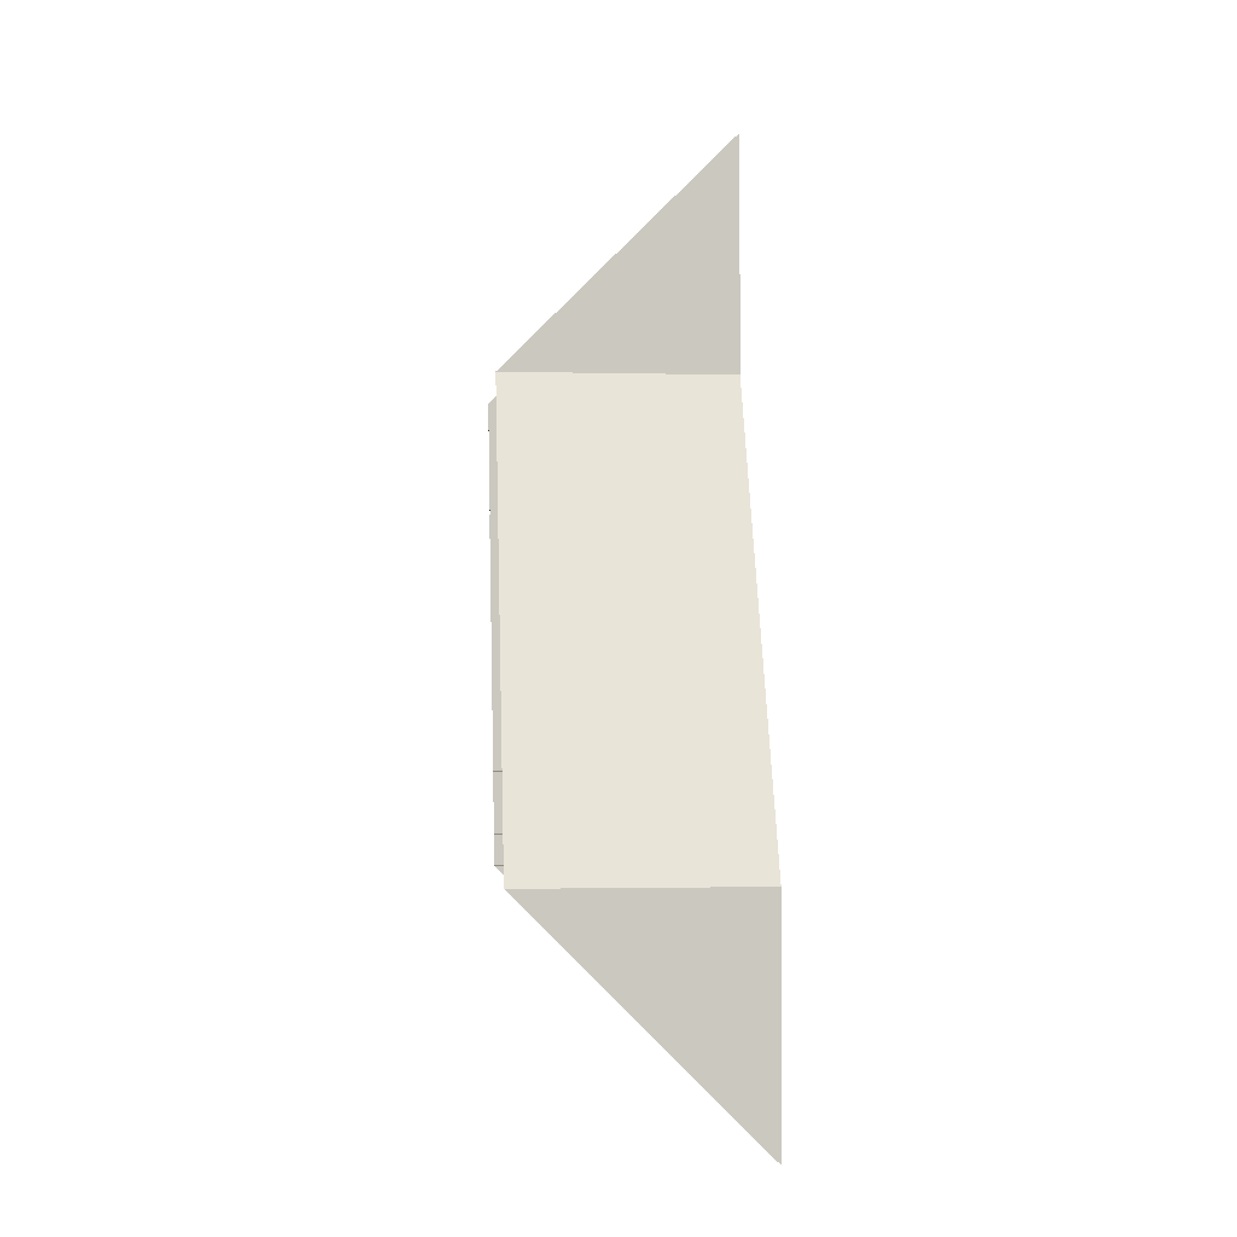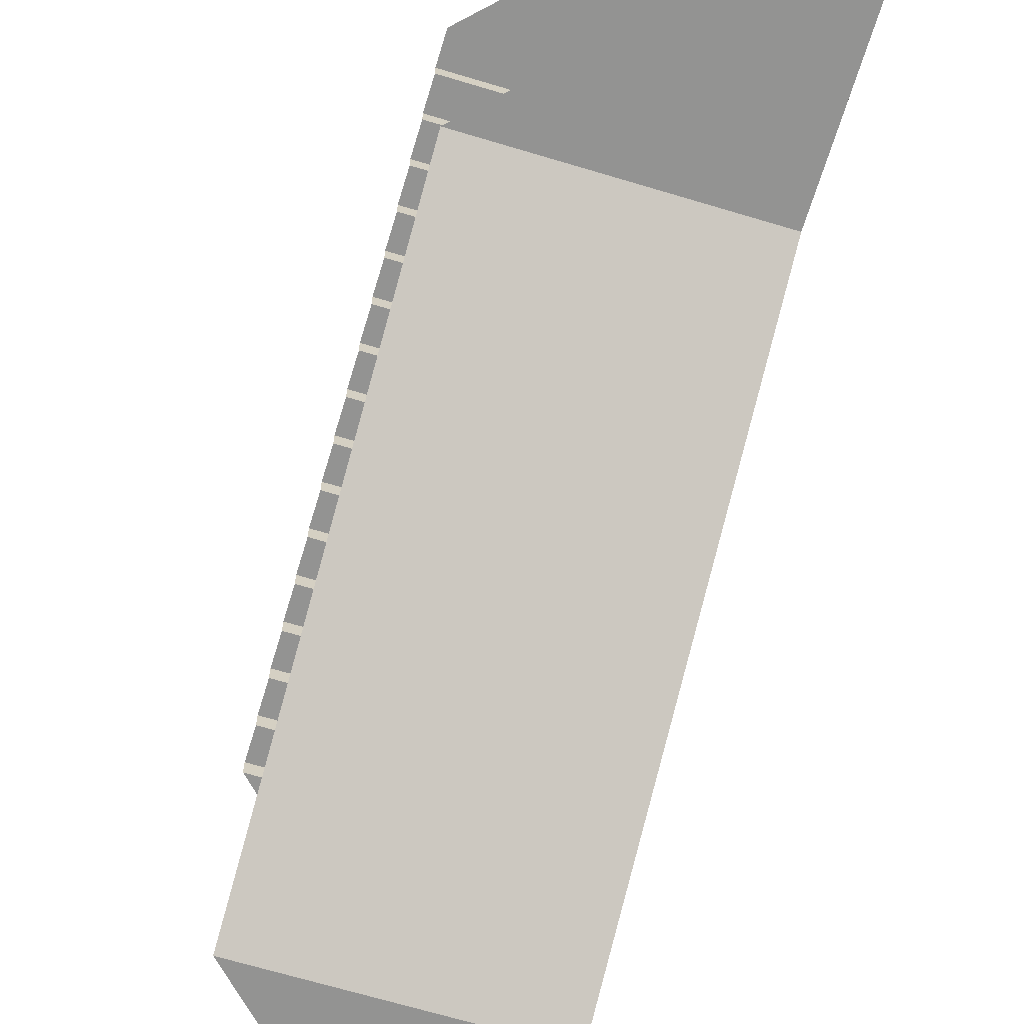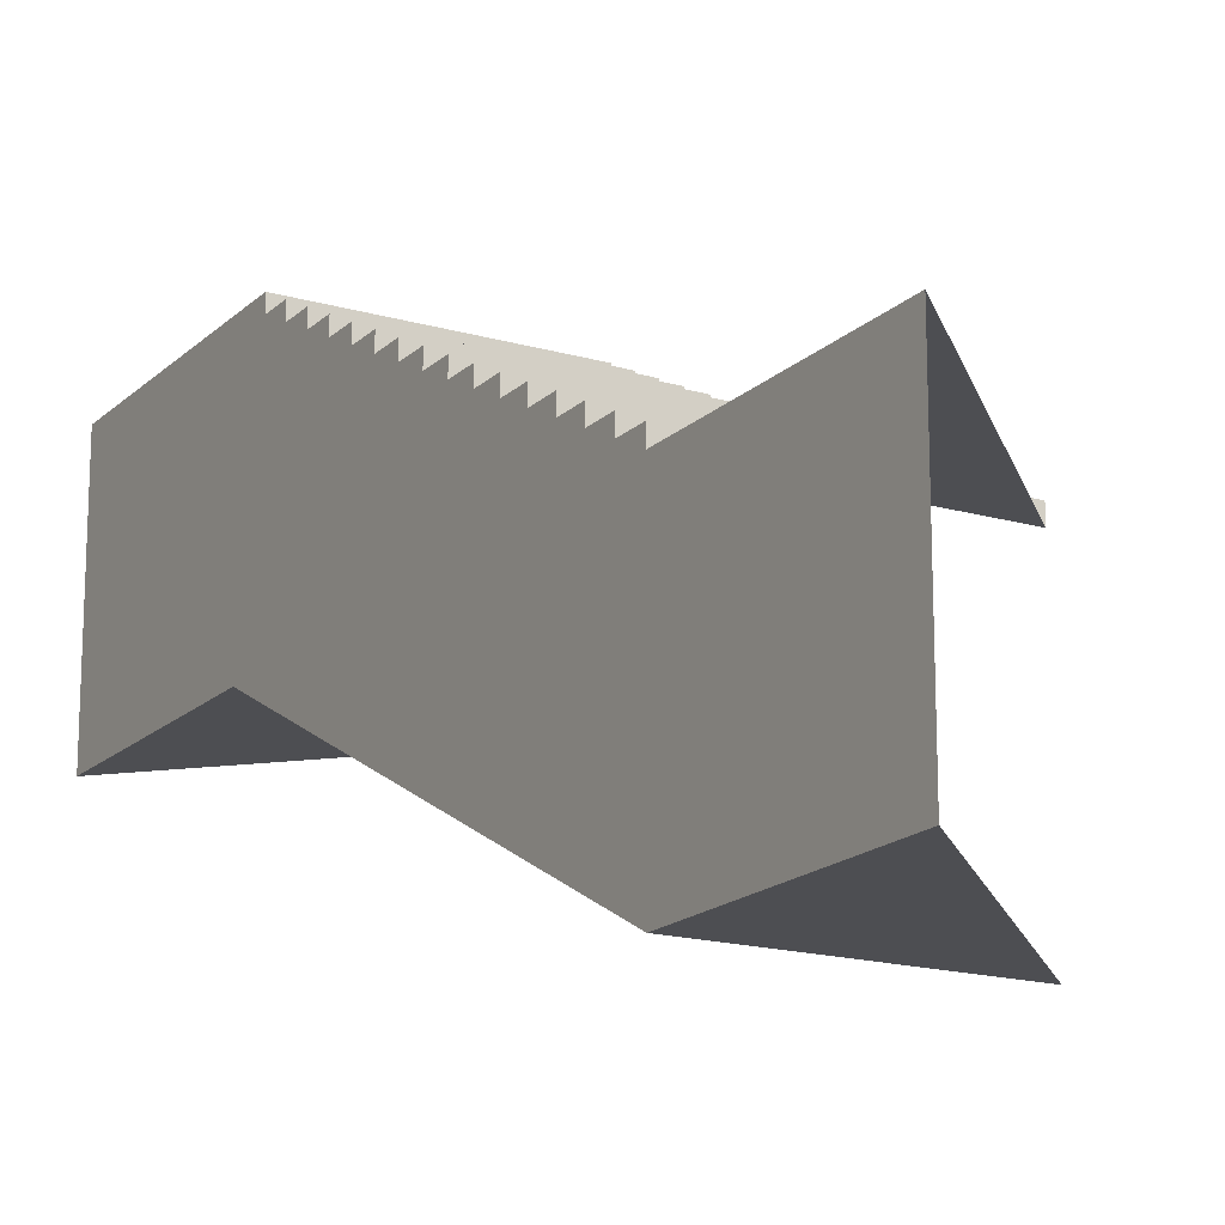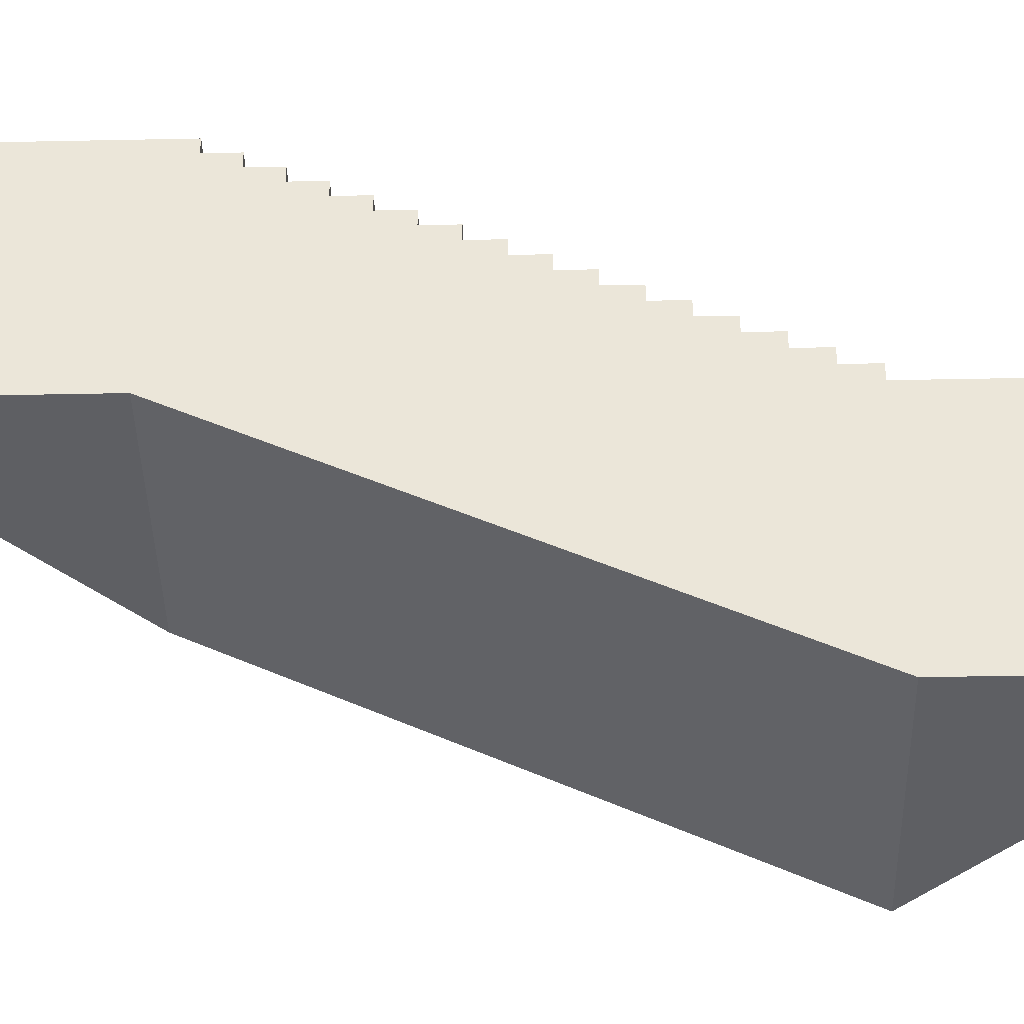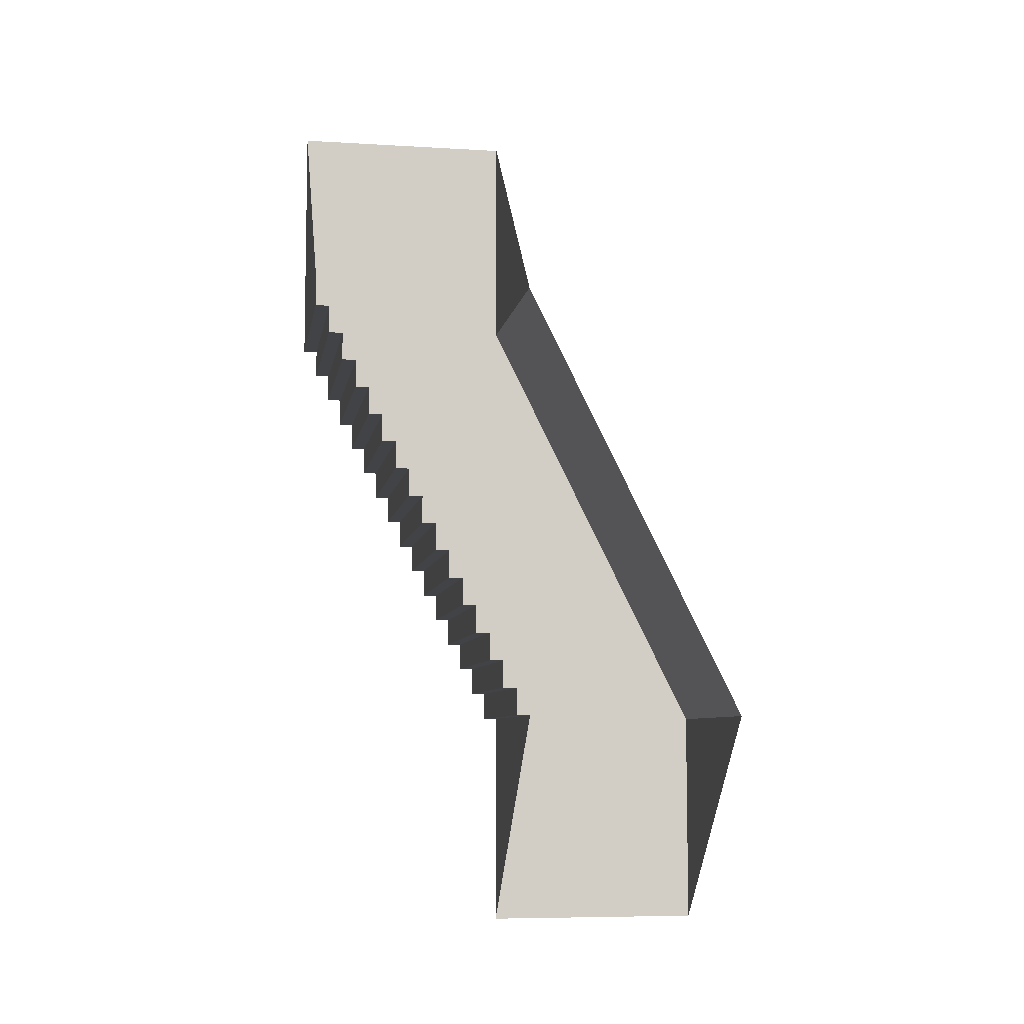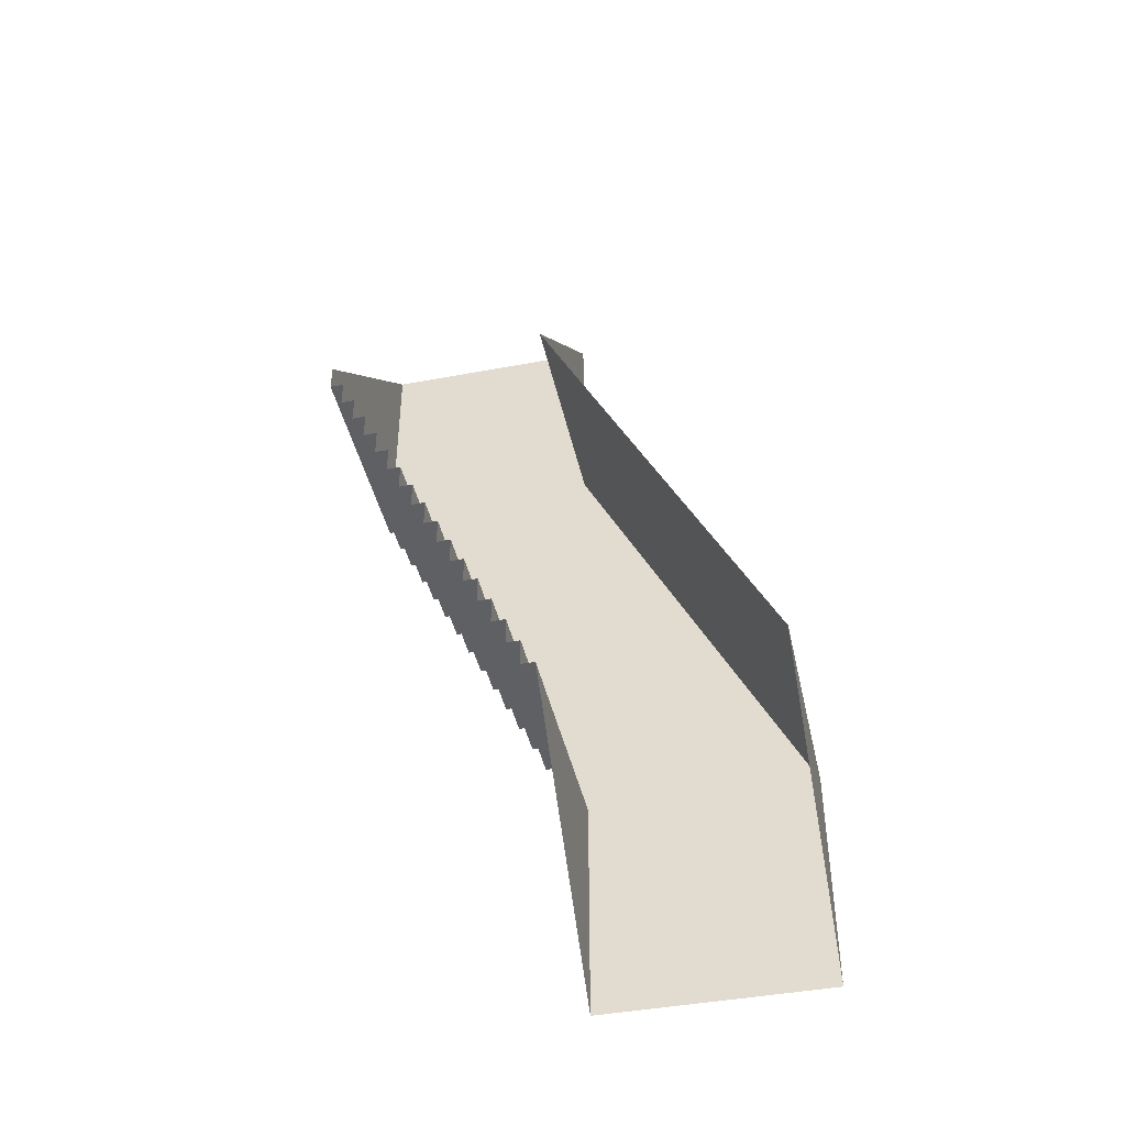
<metadata>
{"format":"obj","ext":"obj","renderer":"f3d","projection":"perspective","resolution":1024,"background":"white","views":[{"elev":-1.9,"azim":-5.1,"up":"+Z"},{"elev":-66.6,"azim":-16.9,"up":"+Y"},{"elev":-17.2,"azim":150.0,"up":"+Y"},{"elev":-41.5,"azim":91.4,"up":"+Y"},{"elev":-7.4,"azim":-99.5,"up":"+Z"},{"elev":-43.5,"azim":-77.5,"up":"+Z"}]}
</metadata>
<code>
g pb_Mesh384008
v 8.941e-08 0 2.98e-07
v 2 0 0
v 0 0.125 0
v 2 0.125 0
v 0 0.125 0
v 2 0.125 0
v 0 0.125 0.25
v 2 0.125 0.25
v 0 0.125 0.25
v 2 0.125 0.25
v 0 0.25 0.25
v 2 0.25 0.25
v 0 0.25 0.25
v 2 0.25 0.25
v 0 0.25 0.5
v 2 0.25 0.5
v 0 0.25 0.5
v 2 0.25 0.5
v 0 0.375 0.5
v 2 0.375 0.5
v 0 0.375 0.5
v 2 0.375 0.5
v 0 0.375 0.75
v 2 0.375 0.75
v 0 0.375 0.75
v 2 0.375 0.75
v 0 0.5 0.75
v 2 0.5 0.75
v 0 0.5 0.75
v 2 0.5 0.75
v 0 0.5 1
v 2 0.5 1
v 0 0.5 1
v 2 0.5 1
v 0 0.625 1
v 2 0.625 1
v 0 0.625 1
v 2 0.625 1
v 0 0.625 1.25
v 2 0.625 1.25
v 0 0.625 1.25
v 2 0.625 1.25
v 0 0.75 1.25
v 2 0.75 1.25
v 0 0.75 1.25
v 2 0.75 1.25
v 0 0.75 1.5
v 2 0.75 1.5
v 0 0.75 1.5
v 2 0.75 1.5
v 0 0.875 1.5
v 2 0.875 1.5
v 0 0.875 1.5
v 2 0.875 1.5
v 0 0.875 1.75
v 2 0.875 1.75
v 0 0.875 1.75
v 2 0.875 1.75
v 0 1 1.75
v 2 1 1.75
v 0 1 1.75
v 2 1 1.75
v 0 1 2
v 2 1 2
v 0 1 2
v 2 1 2
v 0 1.125 2
v 2 1.125 2
v 0 1.125 2
v 2 1.125 2
v 0 1.125 2.25
v 2 1.125 2.25
v 0 1.125 2.25
v 2 1.125 2.25
v 0 1.25 2.25
v 2 1.25 2.25
v 0 1.25 2.25
v 2 1.25 2.25
v 0 1.25 2.5
v 2 1.25 2.5
v 0 1.25 2.5
v 2 1.25 2.5
v 0 1.375 2.5
v 2 1.375 2.5
v 0 1.375 2.5
v 2 1.375 2.5
v 0 1.375 2.75
v 2 1.375 2.75
v 0 1.375 2.75
v 2 1.375 2.75
v 0 1.5 2.75
v 2 1.5 2.75
v 0 1.5 2.75
v 2 1.5 2.75
v 0 1.5 3
v 2 1.5 3
v 0 1.5 3
v 2 1.5 3
v 0 1.625 3
v 2 1.625 3
v 0 1.625 3
v 2 1.625 3
v 0 1.625 3.25
v 2 1.625 3.25
v 0 1.625 3.25
v 2 1.625 3.25
v 0 1.75 3.25
v 2 1.75 3.25
v 0 1.75 3.25
v 2 1.75 3.25
v 0 1.75 3.5
v 2 1.75 3.5
v 0 1.75 3.5
v 2 1.75 3.5
v 0 1.875 3.5
v 2 1.875 3.5
v 0 1.875 3.5
v 2 1.875 3.5
v 0 1.875 3.75
v 2 1.875 3.75
v 0 1.875 3.75
v 2 1.875 3.75
v 0 2 3.75
v 2 2 3.75
v 0 2 3.75
v 2 2 3.75
v 2.086e-07 2 4
v 2 2 4
v 2 0 0
v 2 0 4
v 2 0.125 0
v 2 0.125 0.25
v 2 0.25 0.5
v 2 0.125 0.25
v 2 0.25 0.5
v 2 0.25 0.25
v 2 0.375 0.75
v 2 0.375 0.75
v 2 0.375 0.5
v 2 0.5 1
v 2 0.5 1
v 2 0.5 0.75
v 2 0.625 1.25
v 2 0.625 1.25
v 2 0.625 1
v 2 0.75 1.5
v 2 0.75 1.5
v 2 0.75 1.25
v 2 0.875 1.75
v 2 0.875 1.75
v 2 0.875 1.5
v 2 1 2
v 2 1 2
v 2 1 1.75
v 2 1.125 2.25
v 2 1.125 2.25
v 2 1.125 2
v 2 1.25 2.5
v 2 1.25 2.5
v 2 1.25 2.25
v 2 1.375 2.75
v 2 1.375 2.75
v 2 1.375 2.5
v 2 1.5 3
v 2 1.5 3
v 2 1.5 2.75
v 2 1.625 3.25
v 2 1.625 3.25
v 2 1.625 3
v 2 1.75 3.5
v 2 1.75 3.5
v 2 1.75 3.25
v 2 1.875 3.75
v 2 1.875 3.75
v 2 1.875 3.5
v 2 2 4
v 2 2 4
v 2 2 3.75
v 2 -2 4.768e-07
v 2 0 4
v 2 0 0
v 8.941e-08 0 2.98e-07
v 2 0 -2
v 2 0 0
v 2 0 -2
v 2 -2 -2
v 2 2 6
v 2.086e-07 2 4
v 2 2 4
v 2 0 6
v 2 2 6
v 4.172e-07 0 4
v 2 0 6
v 2 0 4
v 1.788e-07 -2 5.96e-07
v 2 0 4
v 2 -2 4.768e-07
v 4.172e-07 0 4
v 2 -2 -2
v 1.788e-07 -2 5.96e-07
v 2 -2 4.768e-07
g pb_Mesh384008_0
g pb_Mesh384008_1
f 3 2 1
f 3 4 2
f 7 6 5
f 7 8 6
f 11 10 9
f 11 12 10
f 15 14 13
f 15 16 14
f 19 18 17
f 19 20 18
f 23 22 21
f 23 24 22
f 27 26 25
f 27 28 26
f 31 30 29
f 31 32 30
f 35 34 33
f 35 36 34
f 39 38 37
f 39 40 38
f 43 42 41
f 43 44 42
f 47 46 45
f 47 48 46
f 51 50 49
f 51 52 50
f 55 54 53
f 55 56 54
f 59 58 57
f 59 60 58
f 63 62 61
f 63 64 62
f 67 66 65
f 67 68 66
f 71 70 69
f 71 72 70
f 75 74 73
f 75 76 74
f 79 78 77
f 79 80 78
f 83 82 81
f 83 84 82
f 87 86 85
f 87 88 86
f 91 90 89
f 91 92 90
f 95 94 93
f 95 96 94
f 99 98 97
f 99 100 98
f 103 102 101
f 103 104 102
f 107 106 105
f 107 108 106
f 111 110 109
f 111 112 110
f 115 114 113
f 115 116 114
f 119 118 117
f 119 120 118
f 123 122 121
f 123 124 122
f 127 126 125
f 127 128 126
f 131 130 129
f 131 132 130
f 134 133 130
f 132 136 135
f 133 137 130
f 135 139 138
f 137 140 130
f 138 142 141
f 140 143 130
f 141 145 144
f 143 146 130
f 144 148 147
f 146 149 130
f 147 151 150
f 149 152 130
f 150 154 153
f 152 155 130
f 153 157 156
f 155 158 130
f 156 160 159
f 158 161 130
f 159 163 162
f 161 164 130
f 162 166 165
f 164 167 130
f 165 169 168
f 167 170 130
f 168 172 171
f 170 173 130
f 171 175 174
f 173 176 130
f 174 178 177
f 181 180 179
f 184 183 182
f 181 179 185
f 179 186 185
f 189 188 187
f 180 176 190
f 176 191 190
f 194 193 192
f 197 196 195
f 196 198 195
f 201 200 199

</code>
